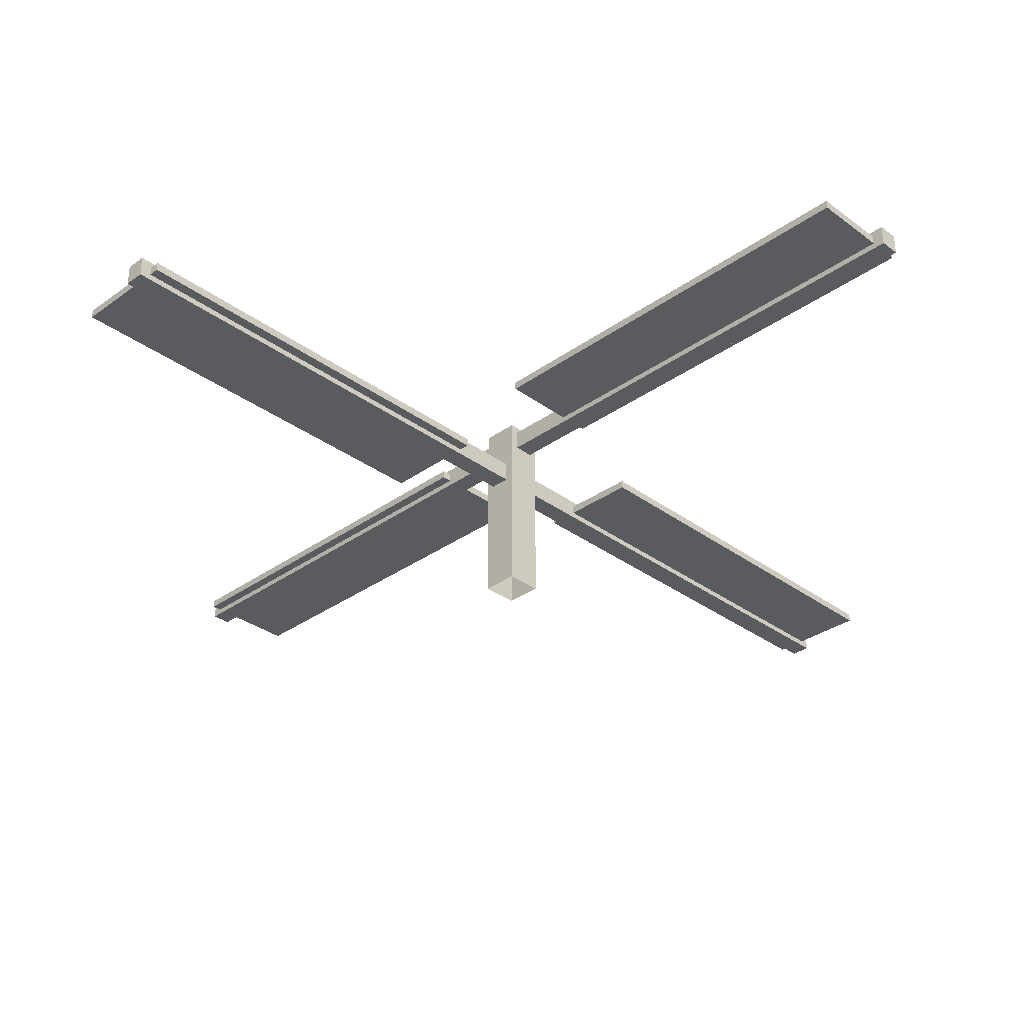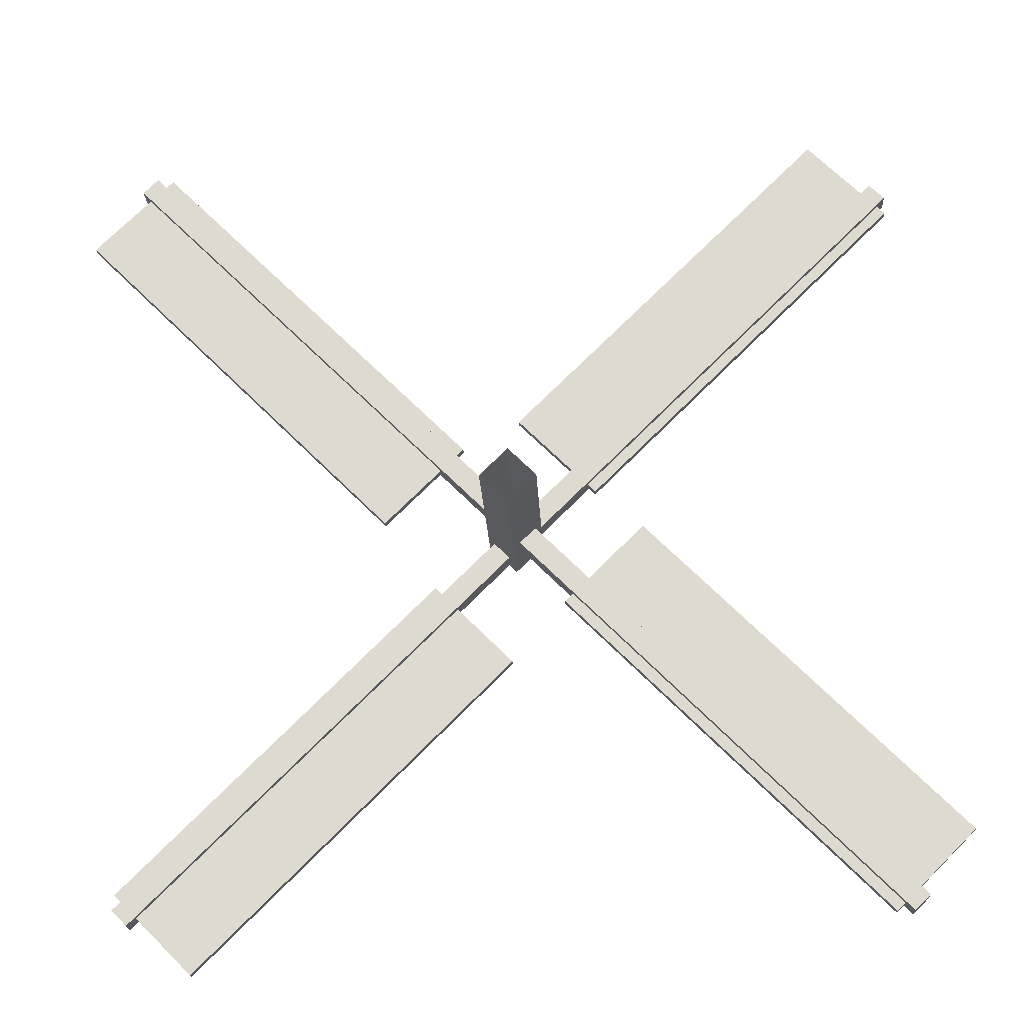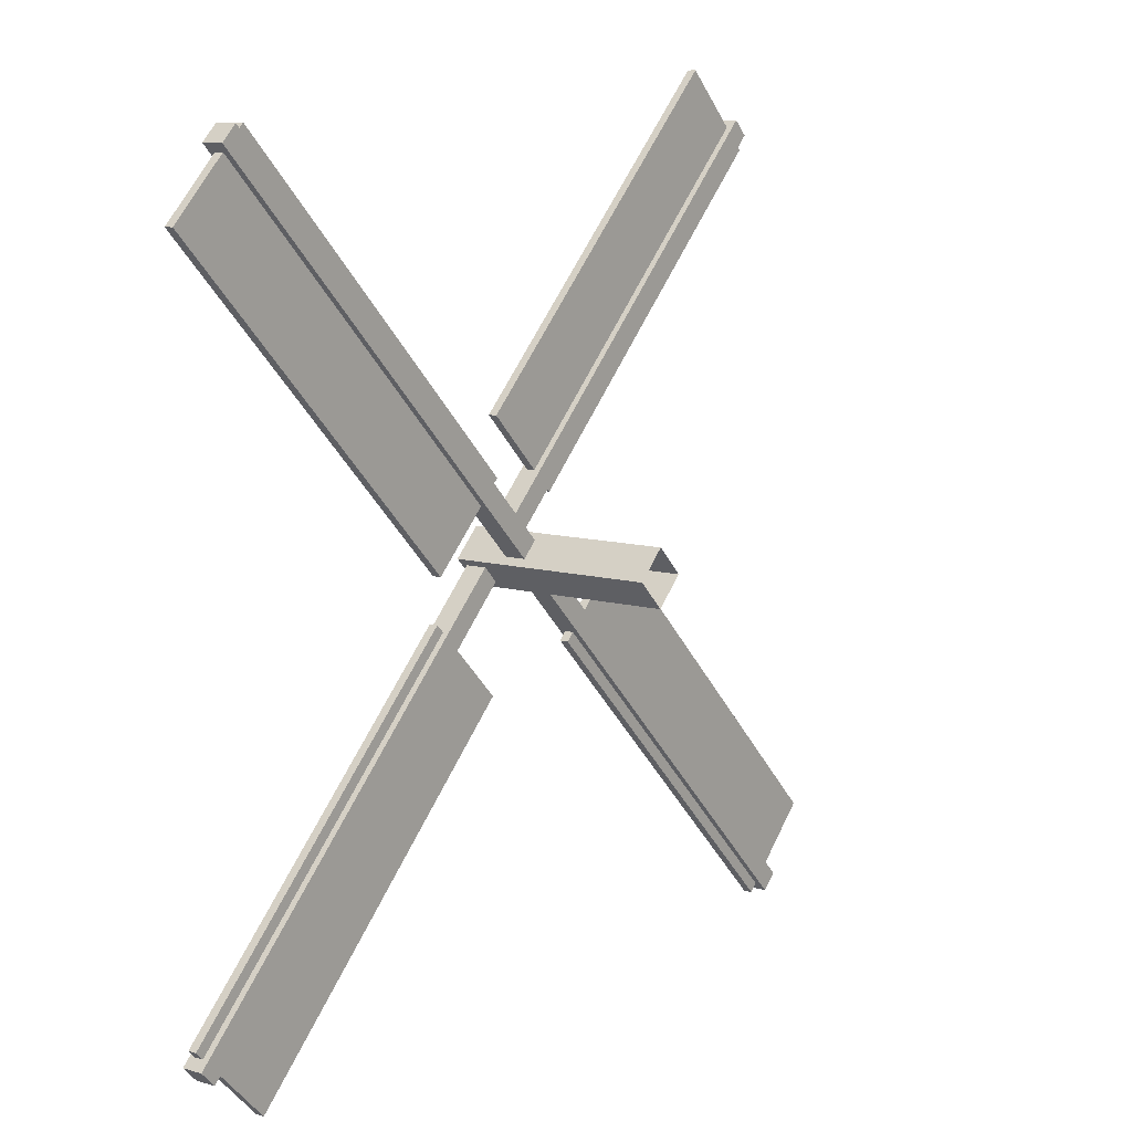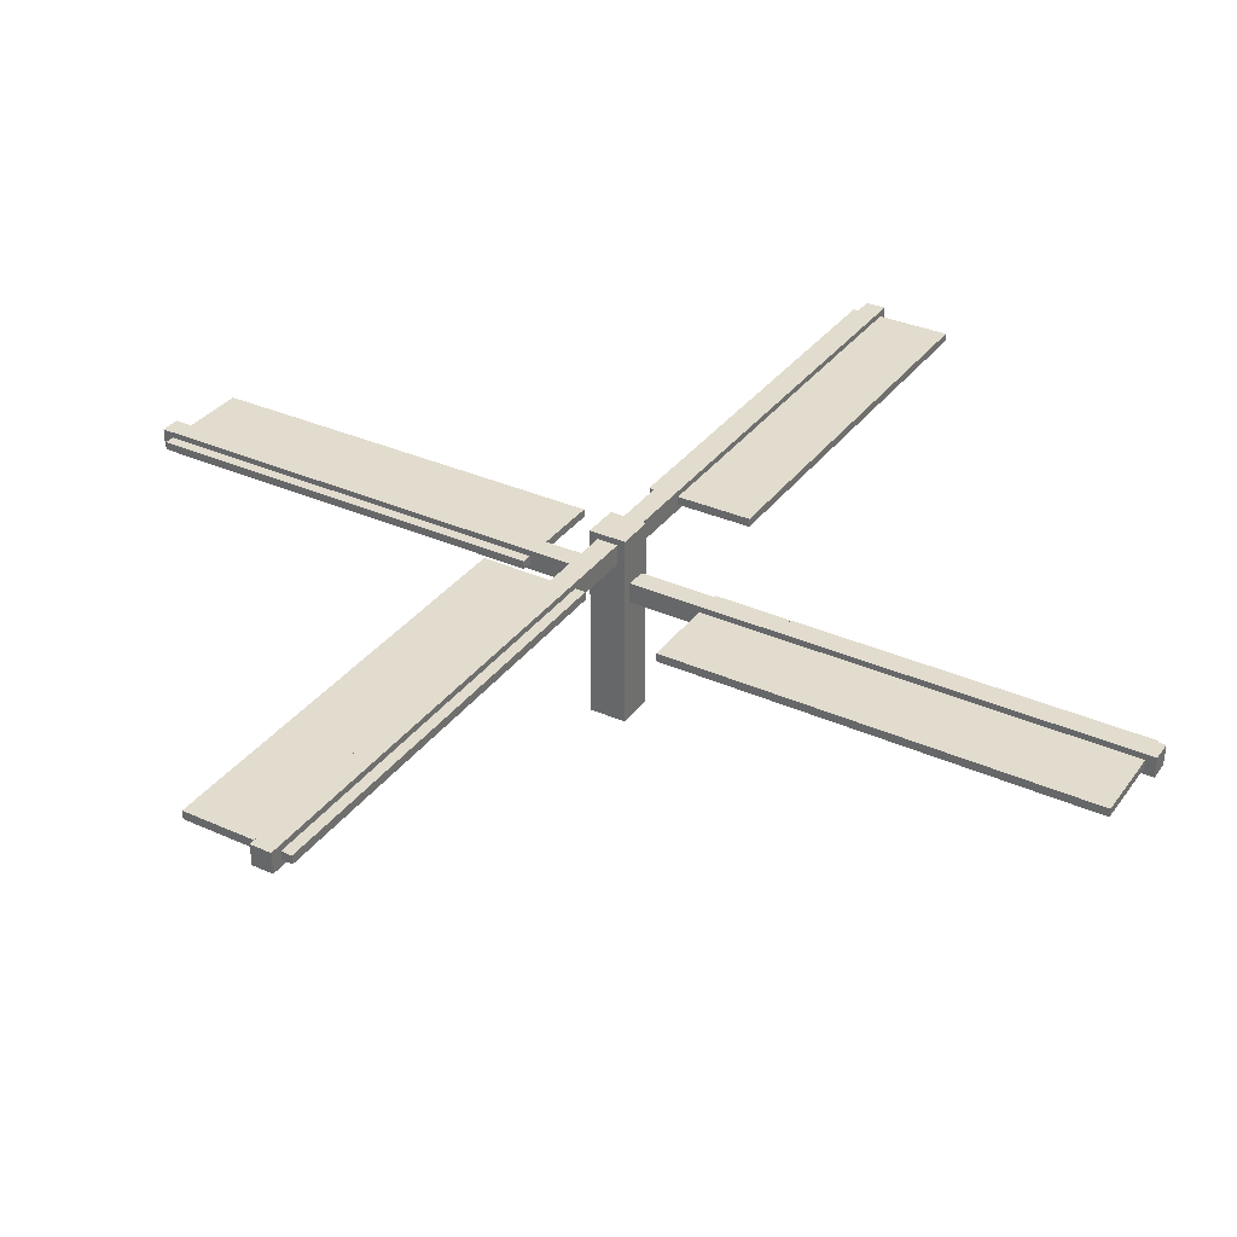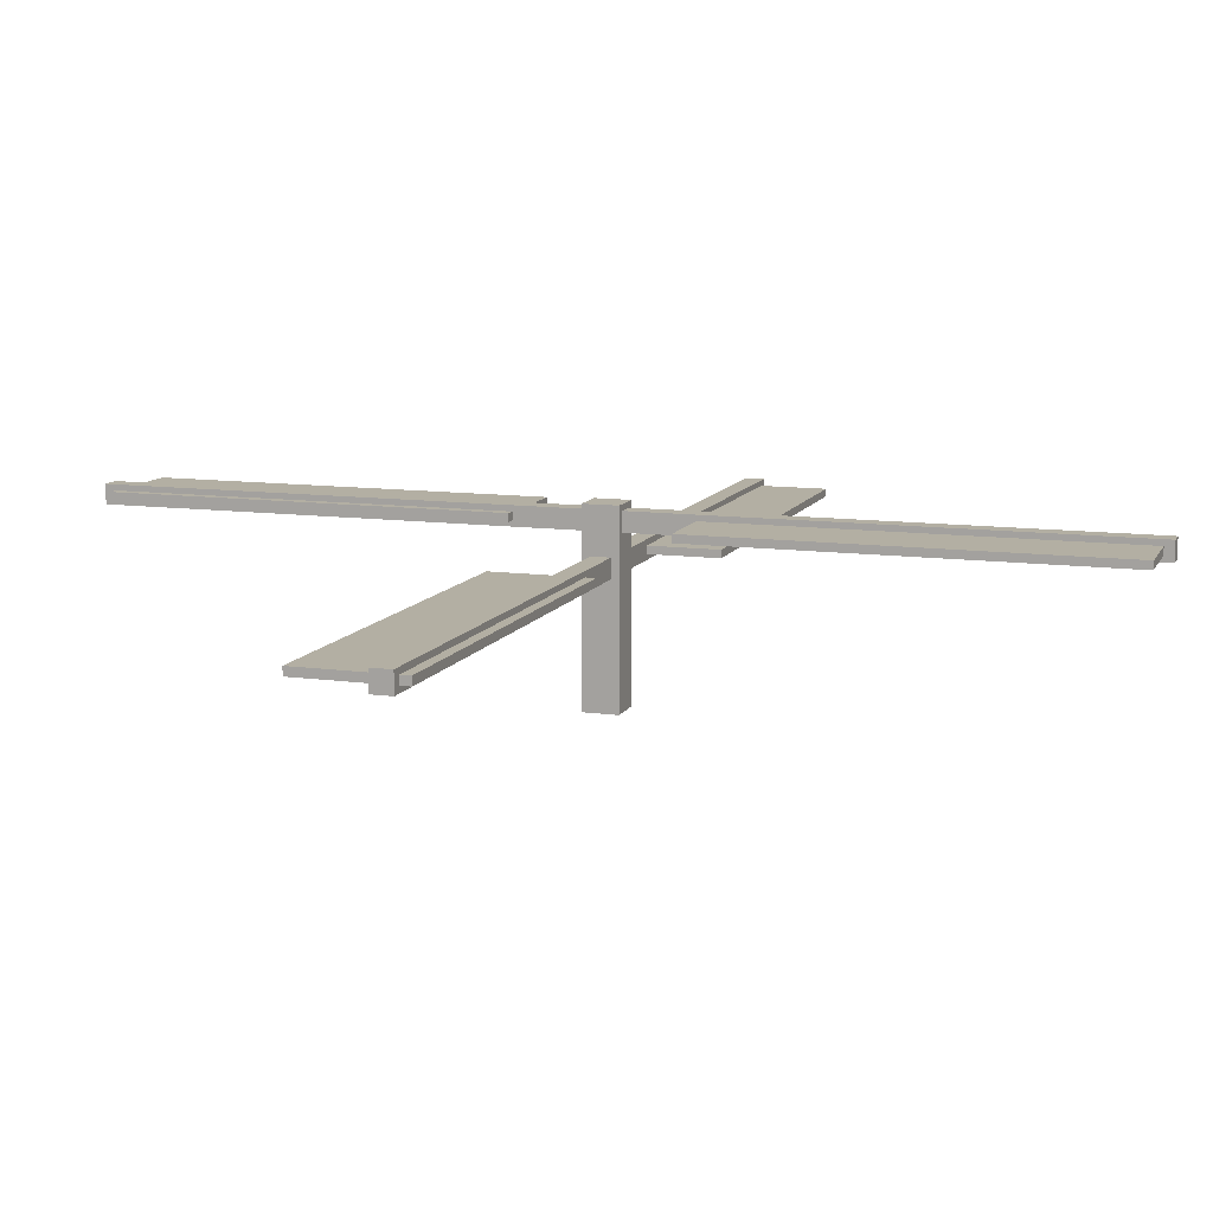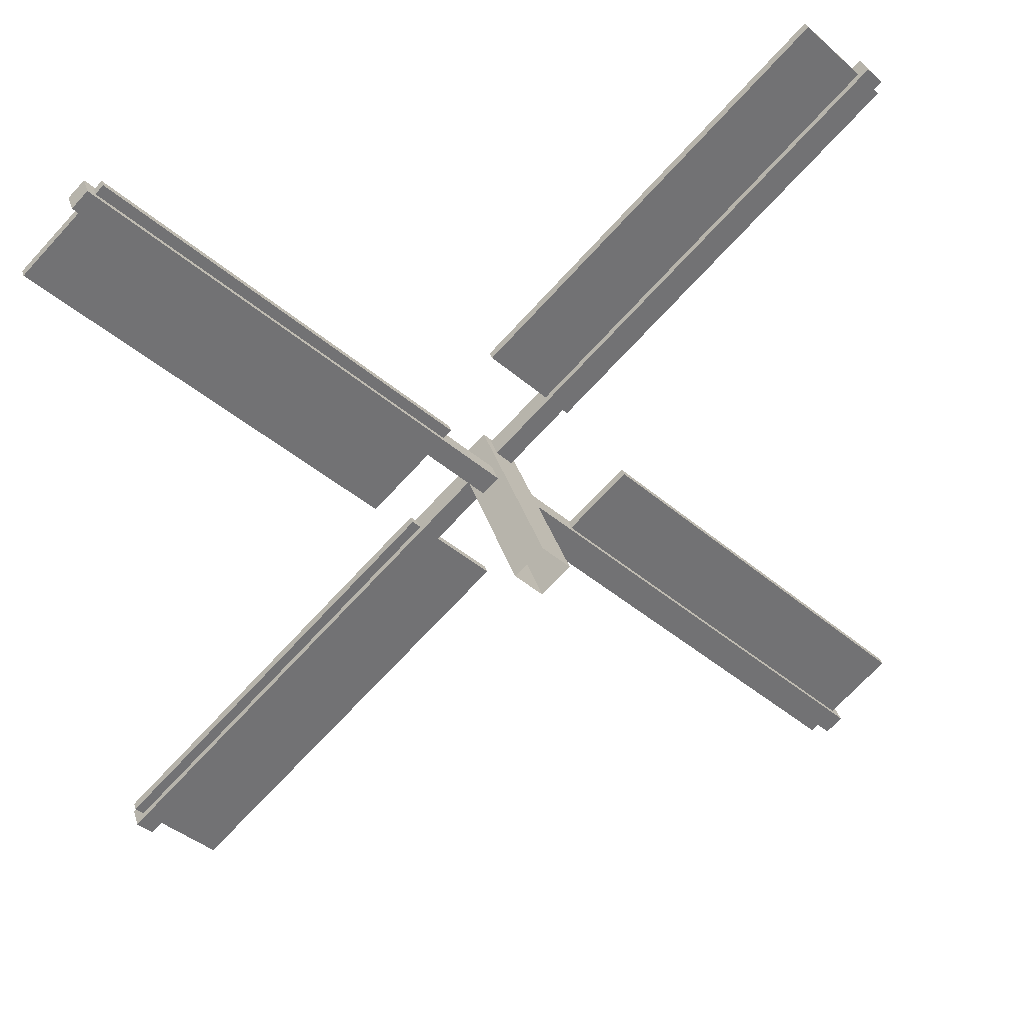
<metadata>
{"format":"obj","ext":"obj","renderer":"f3d","projection":"perspective","resolution":1024,"background":"white","views":[{"elev":-32.8,"azim":-0.4,"up":"+Z"},{"elev":-20.1,"azim":-177.5,"up":"+Y"},{"elev":9.5,"azim":127.5,"up":"+Y"},{"elev":34.1,"azim":76.1,"up":"+Z"},{"elev":11.1,"azim":153.7,"up":"+Z"},{"elev":34.6,"azim":163.8,"up":"+Y"}]}
</metadata>
<code>
g default
v -0.4888 0.3055 0.5438
v -0.0212 0.7731 0.5438
v -2.348 2.165 0.5438
v -1.882 2.633 0.5438
v -2.348 2.165 0.4917
v -1.882 2.633 0.4917
v -0.4888 0.3055 0.4917
v -0.0212 0.7731 0.4917
v 0.3055 0.4888 0.2751
v 0.7731 0.02123 0.2751
v 2.165 2.348 0.2751
v 2.633 1.881 0.2751
v 2.165 2.348 0.223
v 2.633 1.881 0.223
v 0.3055 0.4888 0.223
v 0.7731 0.02123 0.223
v -2.351 -2.258 0.3129
v -2.261 -2.348 0.3129
v 2.253 2.346 0.3129
v 2.343 2.256 0.3129
v 2.253 2.346 0.1853
v 2.343 2.256 0.1853
v -2.351 -2.258 0.1853
v -2.261 -2.348 0.1853
v 2.258 -2.351 0.5815
v 2.348 -2.261 0.5815
v -2.346 2.253 0.5815
v -2.256 2.343 0.5815
v -2.346 2.253 0.4539
v -2.256 2.343 0.4539
v 2.258 -2.351 0.4539
v 2.348 -2.261 0.4539
v -0.165 -0.002721 0.6196
v -0.001853 -0.1659 0.6196
v -0.001853 0.1604 0.6196
v 0.1613 -0.002721 0.6196
v -0.001853 0.1604 -0.6196
v 0.1613 -0.002721 -0.6196
v -0.165 -0.002721 -0.6196
v -0.001853 -0.1659 -0.6196
v -2.633 -1.878 0.2751
v -2.165 -2.345 0.2751
v -0.7731 -0.01822 0.2751
v -0.3055 -0.4858 0.2751
v -0.7731 -0.01822 0.223
v -0.3055 -0.4858 0.223
v -2.633 -1.878 0.223
v -2.165 -2.345 0.223
v 1.878 -2.633 0.5438
v 2.345 -2.165 0.5438
v 0.01825 -0.773 0.5438
v 0.4858 -0.3055 0.5438
v 0.01825 -0.773 0.4917
v 0.4858 -0.3055 0.4917
v 1.878 -2.633 0.4917
v 2.345 -2.165 0.4917
g polySurface265
f 1 2 4 3
f 3 4 6 5
f 5 6 8 7
f 7 8 2 1
f 2 8 6 4
f 7 1 3 5
f 9 10 12 11
f 11 12 14 13
f 13 14 16 15
f 15 16 10 9
f 10 16 14 12
f 15 9 11 13
f 17 18 20 19
f 19 20 22 21
f 21 22 24 23
f 23 24 18 17
f 18 24 22 20
f 23 17 19 21
f 25 26 28 27
f 27 28 30 29
f 29 30 32 31
f 31 32 26 25
f 26 32 30 28
f 31 25 27 29
f 33 34 36 35
f 35 36 38 37
f 39 40 34 33
f 34 40 38 36
f 39 33 35 37
f 41 42 44 43
f 43 44 46 45
f 45 46 48 47
f 47 48 42 41
f 42 48 46 44
f 47 41 43 45
f 49 50 52 51
f 51 52 54 53
f 53 54 56 55
f 55 56 50 49
f 50 56 54 52
f 55 49 51 53

</code>
